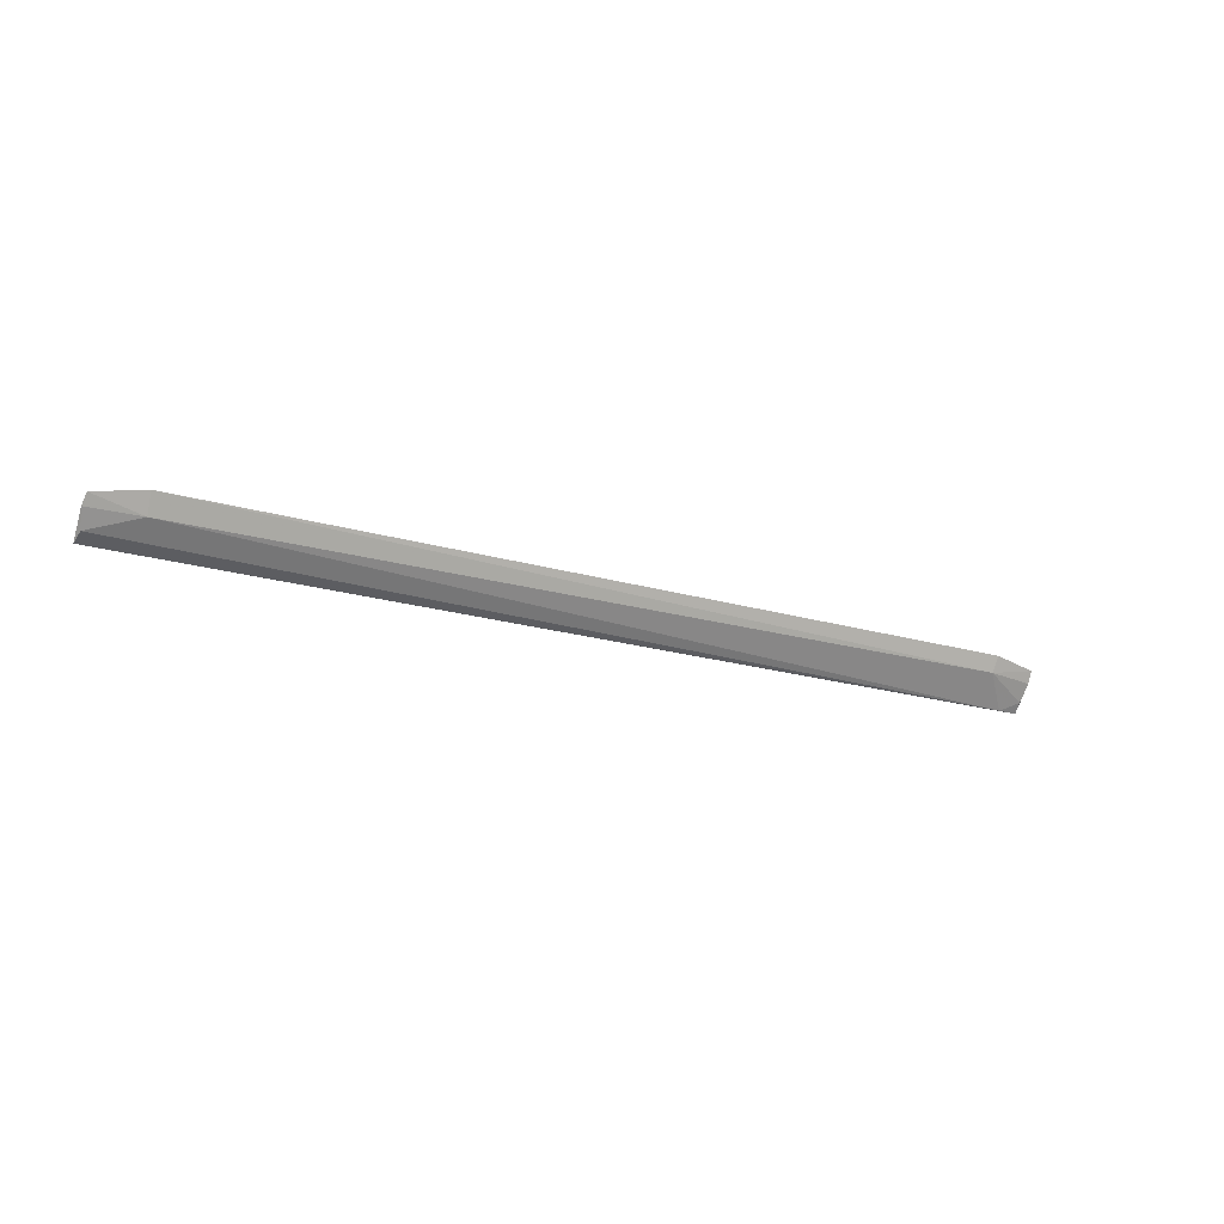
<metadata>
{"format":"obj","ext":"obj","renderer":"f3d","projection":"perspective","resolution":1024,"background":"white","views":[{"elev":-17.8,"azim":-31.0,"up":"+Z"}]}
</metadata>
<code>
v 0.265 -0.07563 -0.05998
v 0.2653 -0.07186 -0.06761
v 0.2645 -0.05839 -0.0847
v -0.355 -0.05642 -0.08107
v -0.3248 -0.08099 -0.05417
v 0.2317 -0.07607 -0.0663
v -0.3558 -0.07561 -0.05947
v 0.2335 -0.08055 -0.0559
v 0.2639 -0.06414 -0.07871
v -0.3236 -0.07456 -0.06665
v 0.25 -0.05975 -0.08495
v -0.354 -0.06367 -0.0764
v -0.3569 -0.07143 -0.06614
f 1 2 3
f 1 3 4
f 6 2 1
f 7 5 1
f 7 1 4
f 8 6 1
f 8 1 5
f 8 5 6
f 9 3 2
f 9 2 6
f 10 6 5
f 10 5 7
f 11 9 6
f 11 3 9
f 11 6 10
f 11 4 3
f 12 11 10
f 12 4 11
f 13 12 10
f 13 10 7
f 13 7 4
f 13 4 12

</code>
